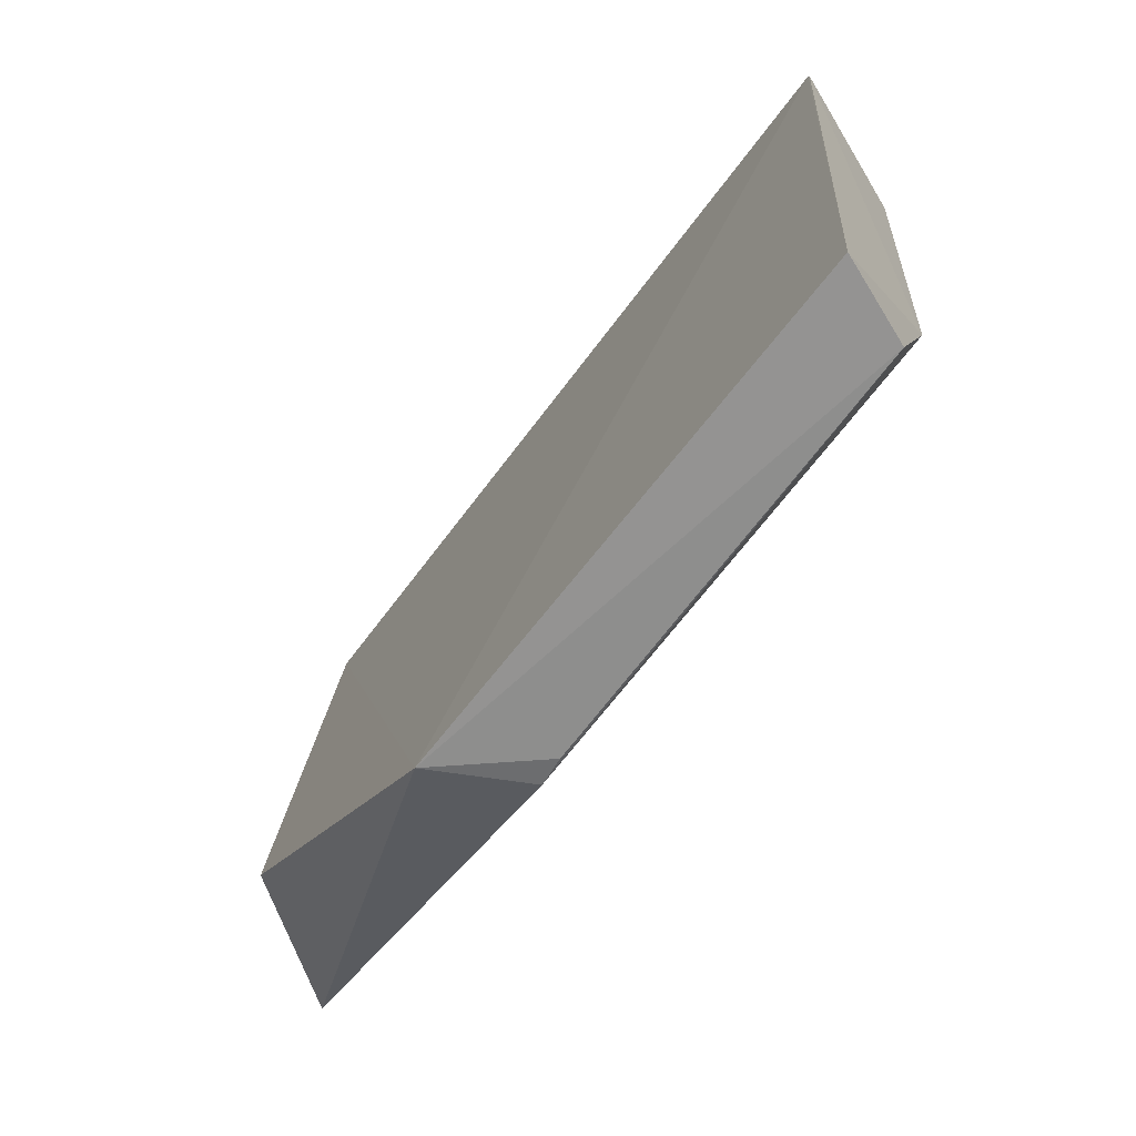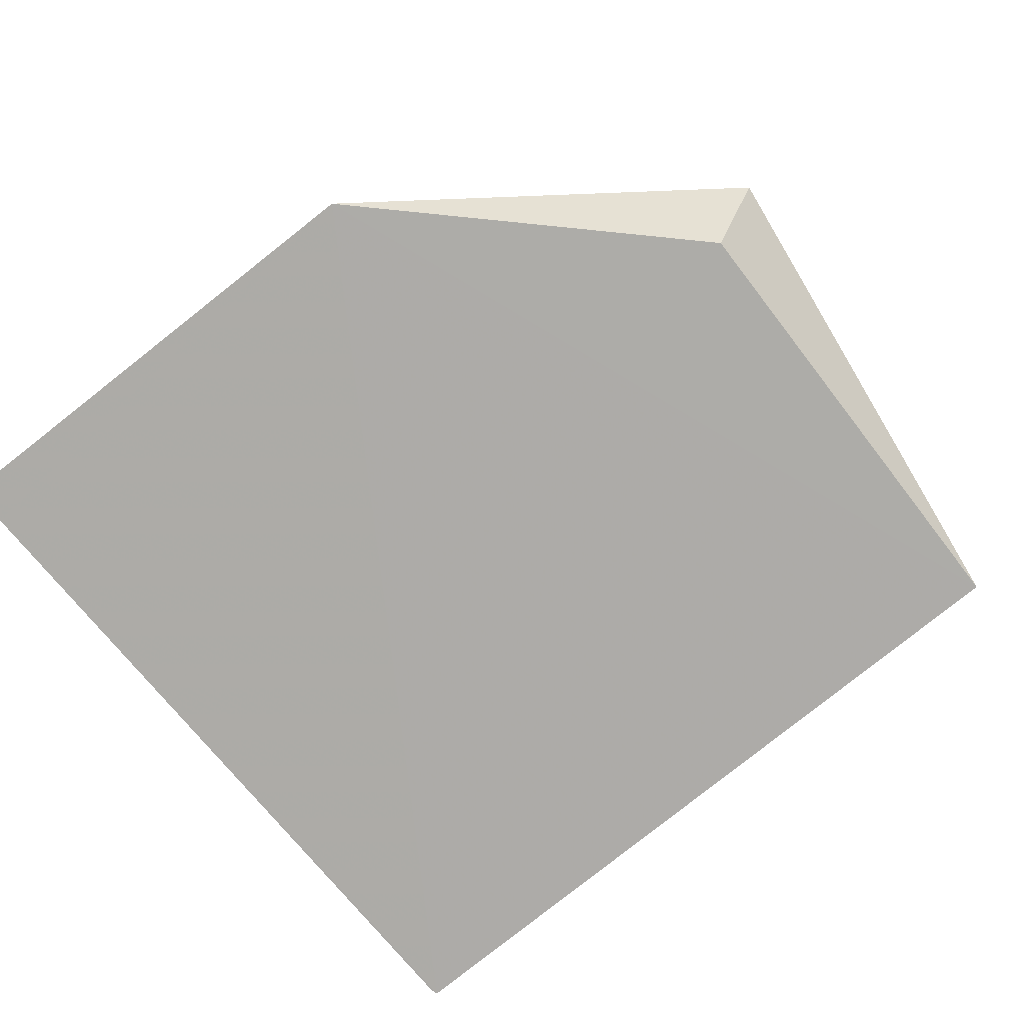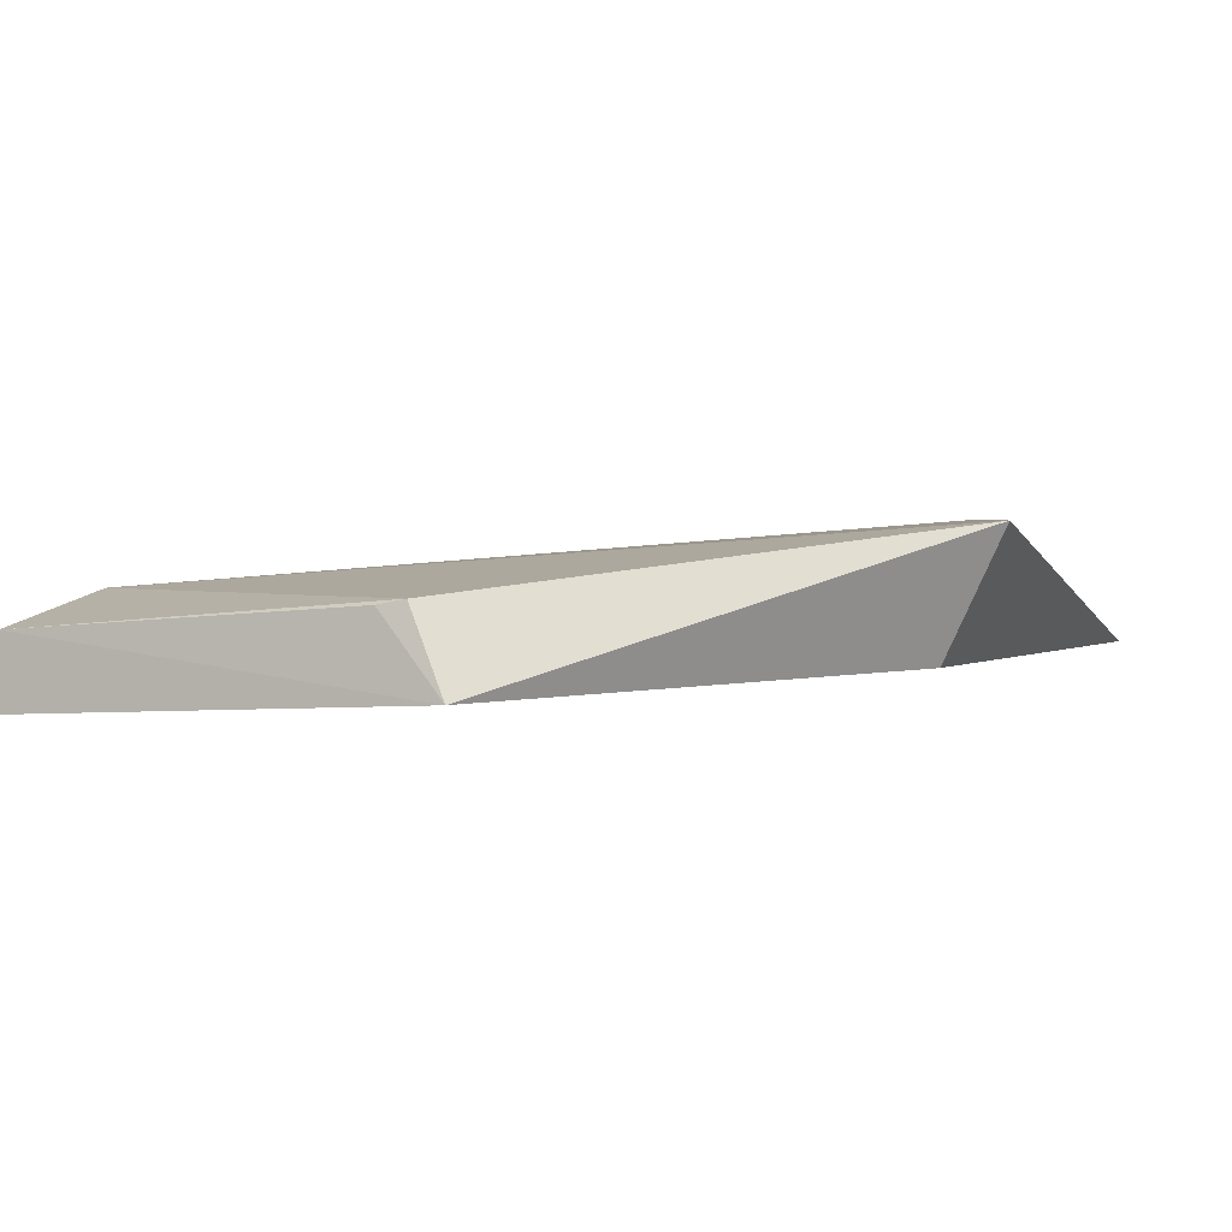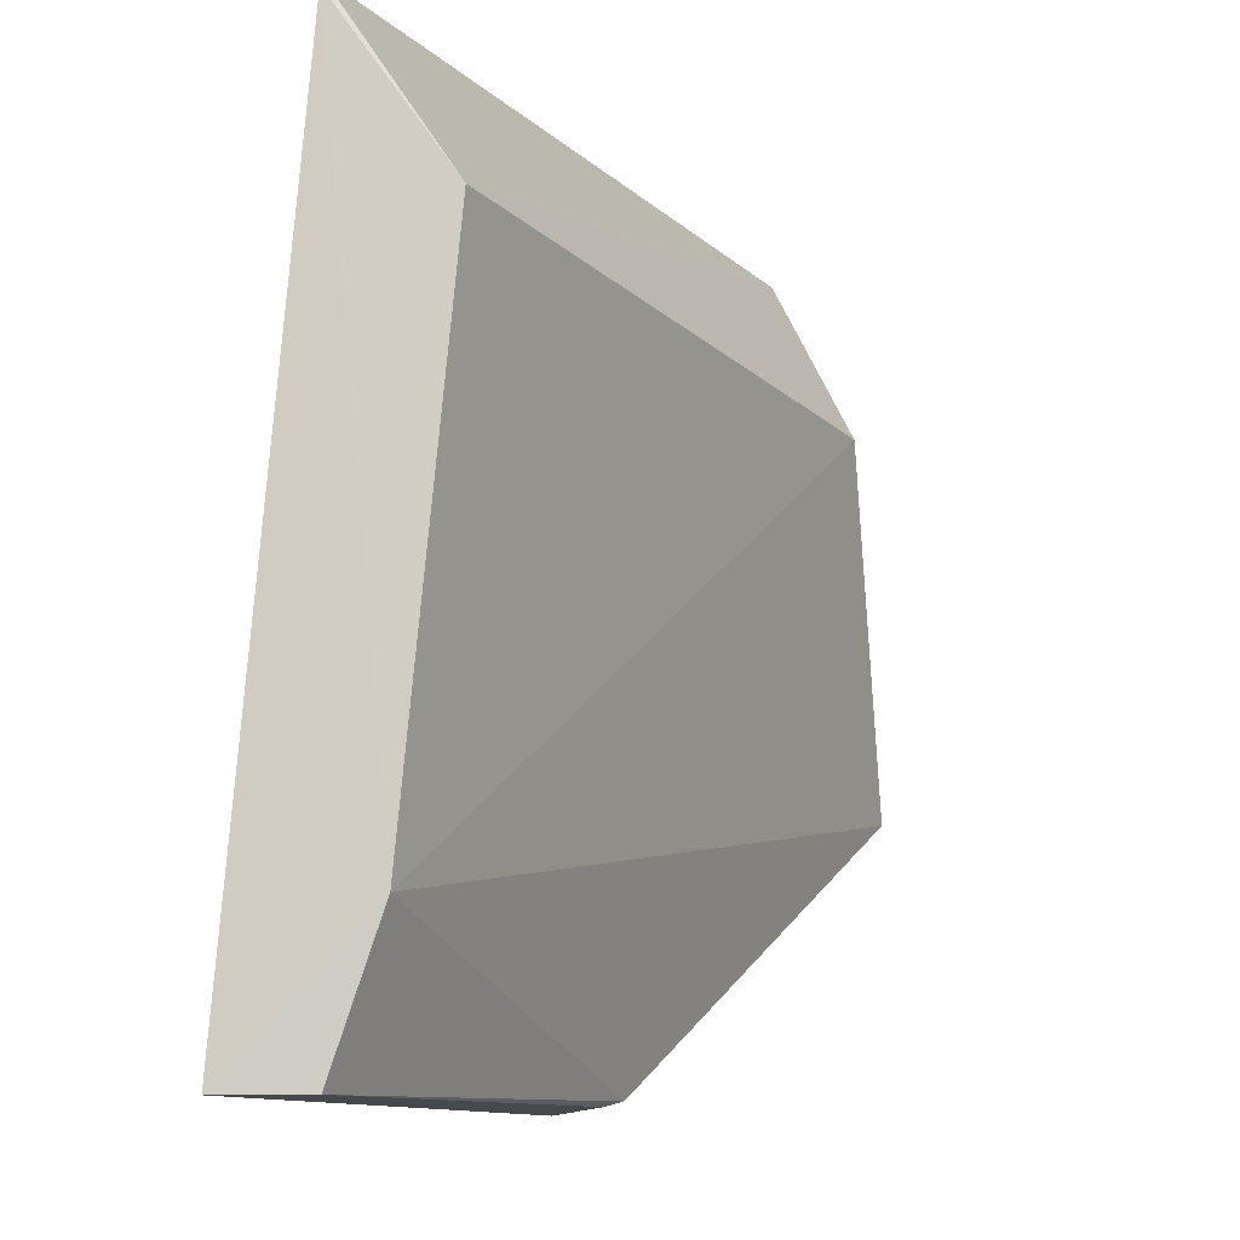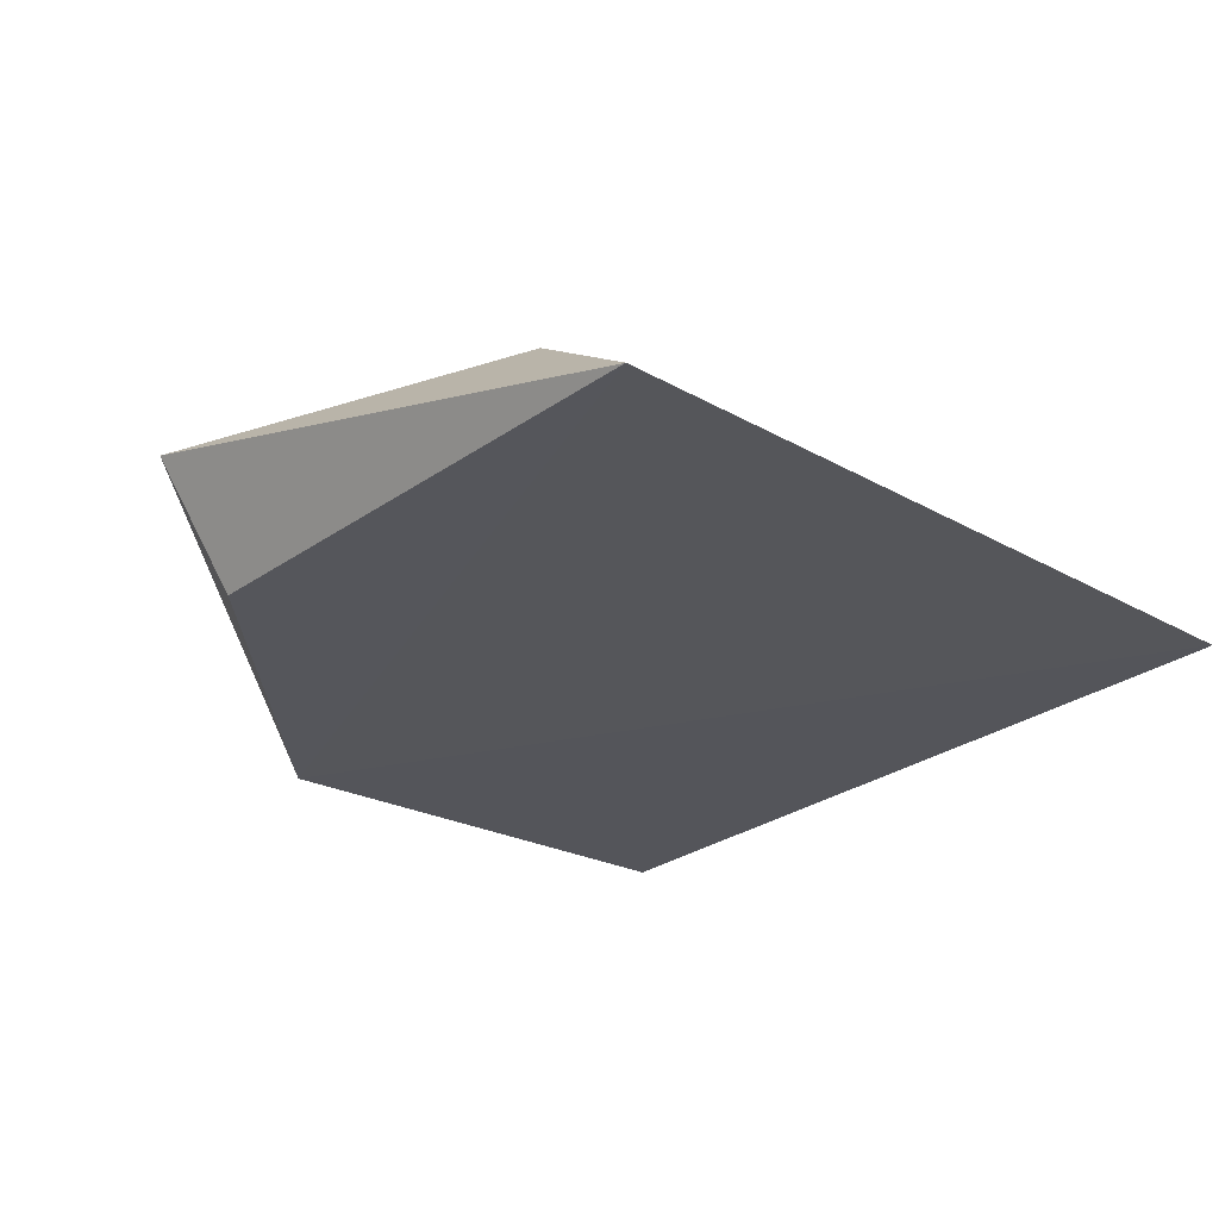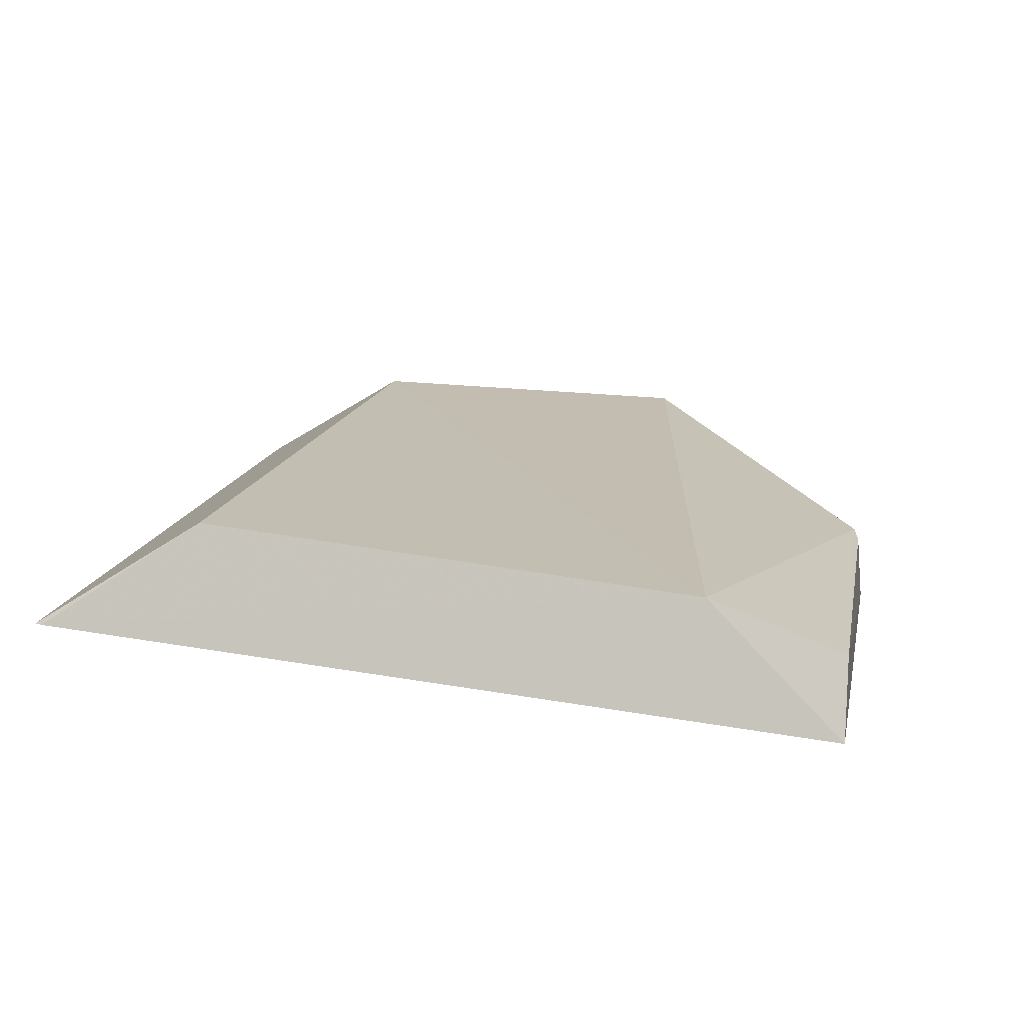
<metadata>
{"format":"obj","ext":"obj","renderer":"f3d","projection":"perspective","resolution":1024,"background":"white","views":[{"elev":-66.9,"azim":-127.9,"up":"+Y"},{"elev":-79.5,"azim":38.1,"up":"+Z"},{"elev":-3.5,"azim":29.2,"up":"+Z"},{"elev":-11.6,"azim":-64.1,"up":"+Y"},{"elev":-21.8,"azim":135.8,"up":"+Z"},{"elev":13.4,"azim":-78.9,"up":"+Z"}]}
</metadata>
<code>
v 0.1409 0.02571 0.04694
v 0.1519 0.001719 0.0442
v 0.1467 0.03905 0.03878
v 0.08952 0.03913 0.03759
v 0.09104 -0.008534 0.04169
v 0.09184 0.02738 0.04498
v 0.1249 -0.0182 0.03309
v 0.08938 0.03863 0.03755
v 0.1469 0.003017 0.03555
v 0.1218 -0.01754 0.03939
v 0.08841 -0.01818 0.03289
v 0.09047 -0.01817 0.03838
v 0.1198 -0.01792 0.03906
f 1 2 3
f 5 2 1
f 6 1 3
f 6 3 4
f 6 5 1
f 7 4 3
f 8 6 4
f 8 5 6
f 9 7 3
f 9 3 2
f 9 2 7
f 10 7 2
f 10 2 5
f 11 5 8
f 11 8 4
f 11 4 7
f 12 10 5
f 12 5 11
f 12 11 7
f 13 12 7
f 13 7 10
f 13 10 12

</code>
